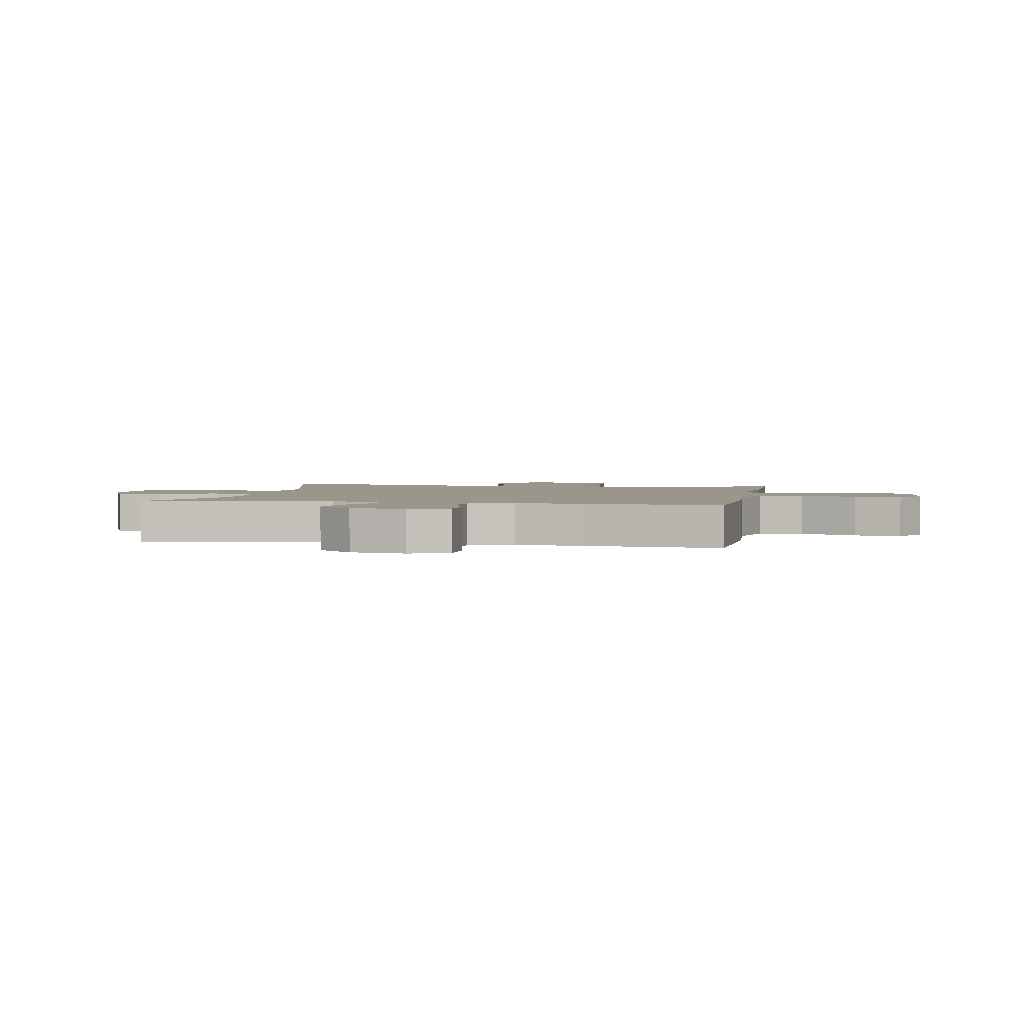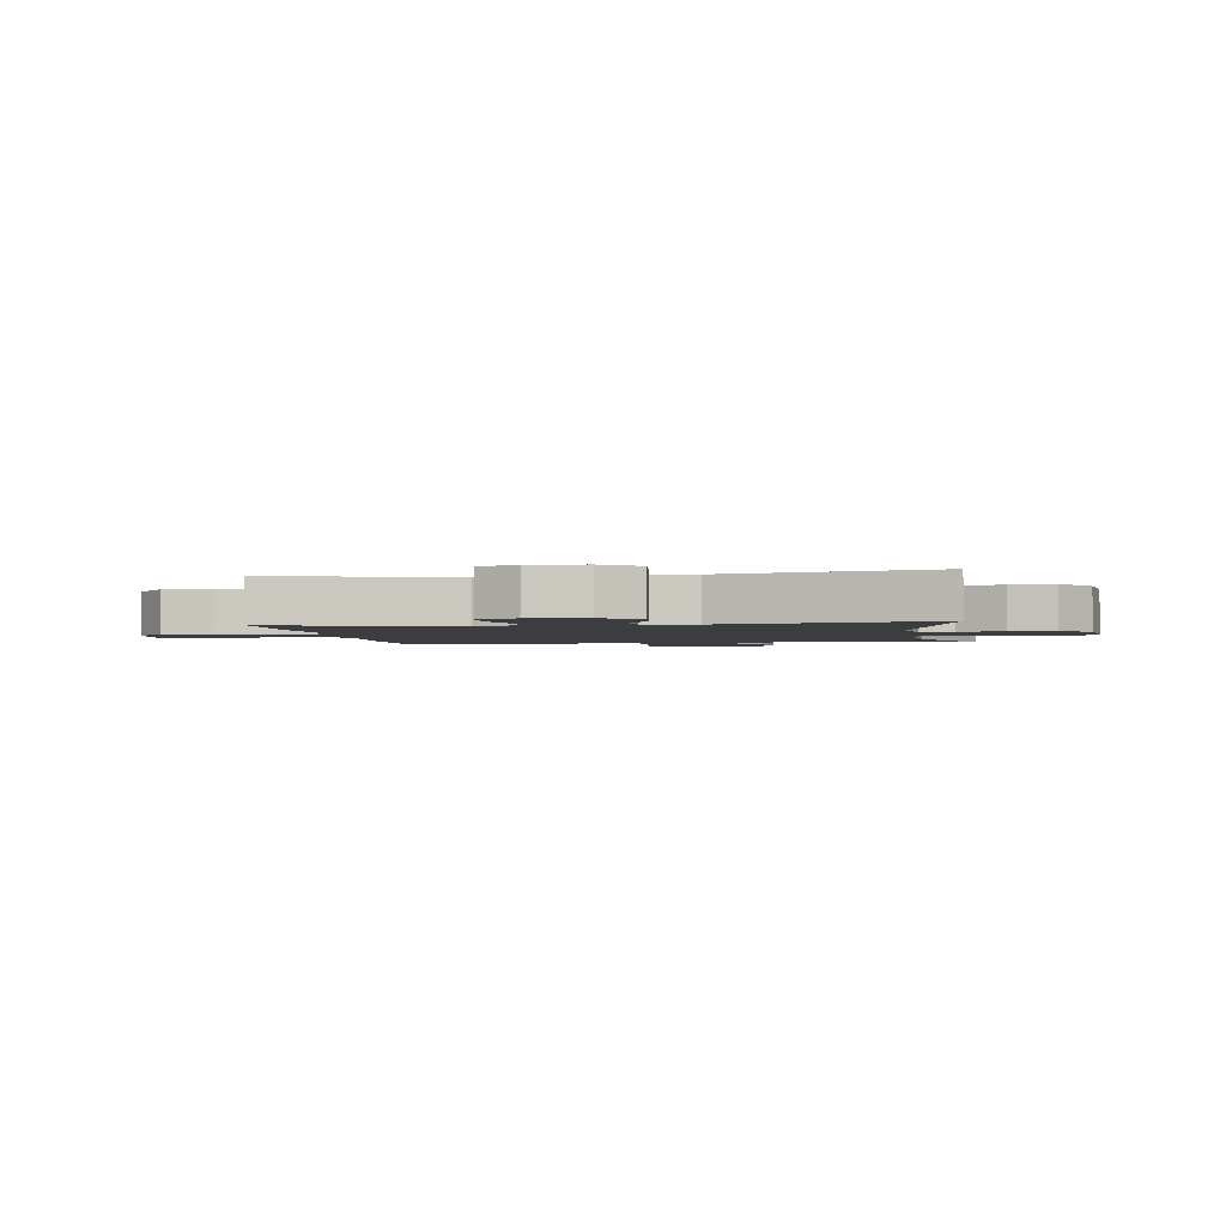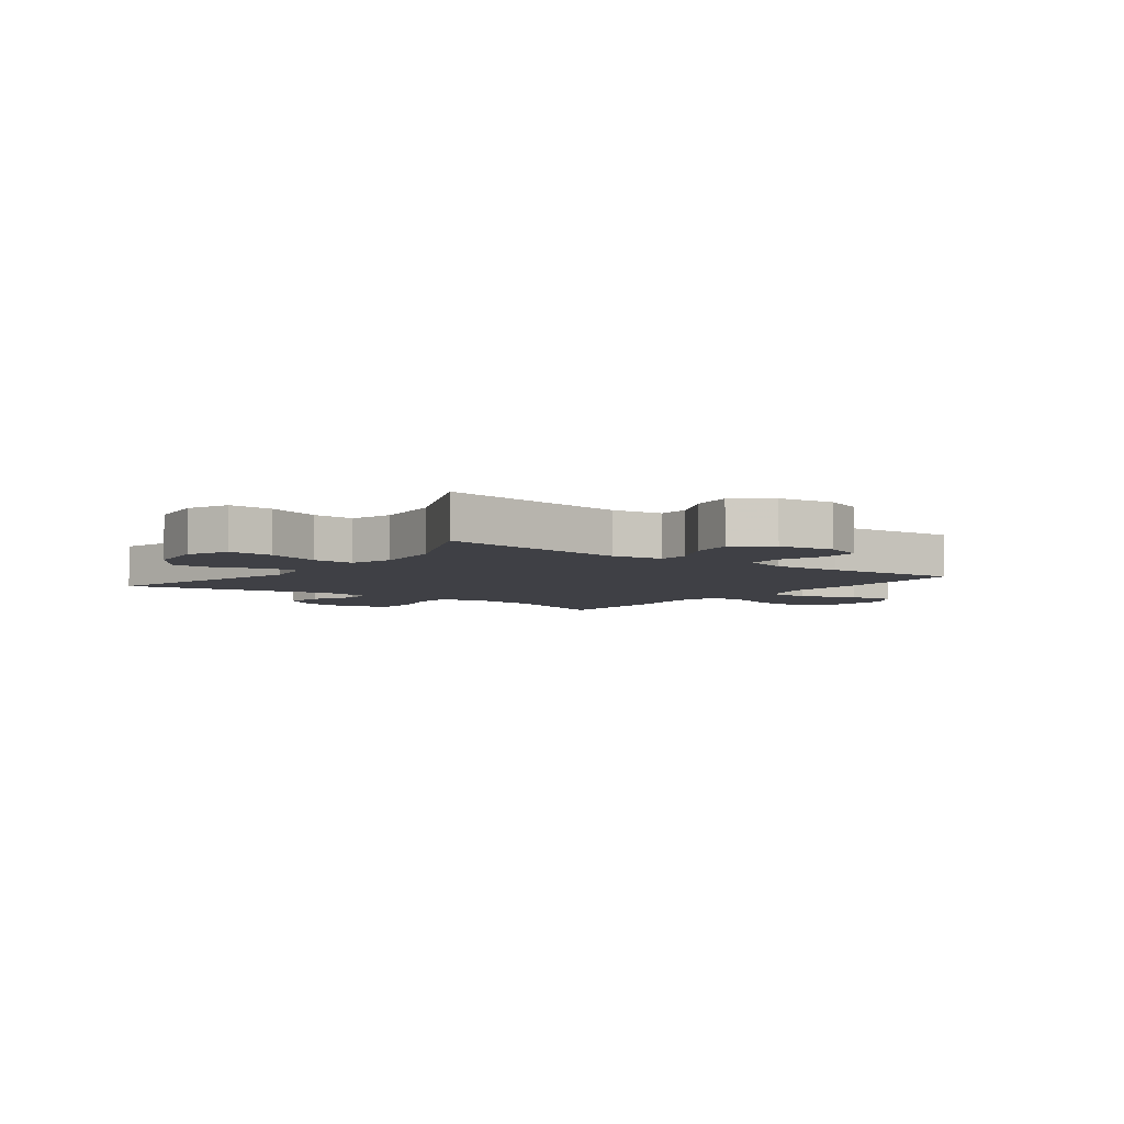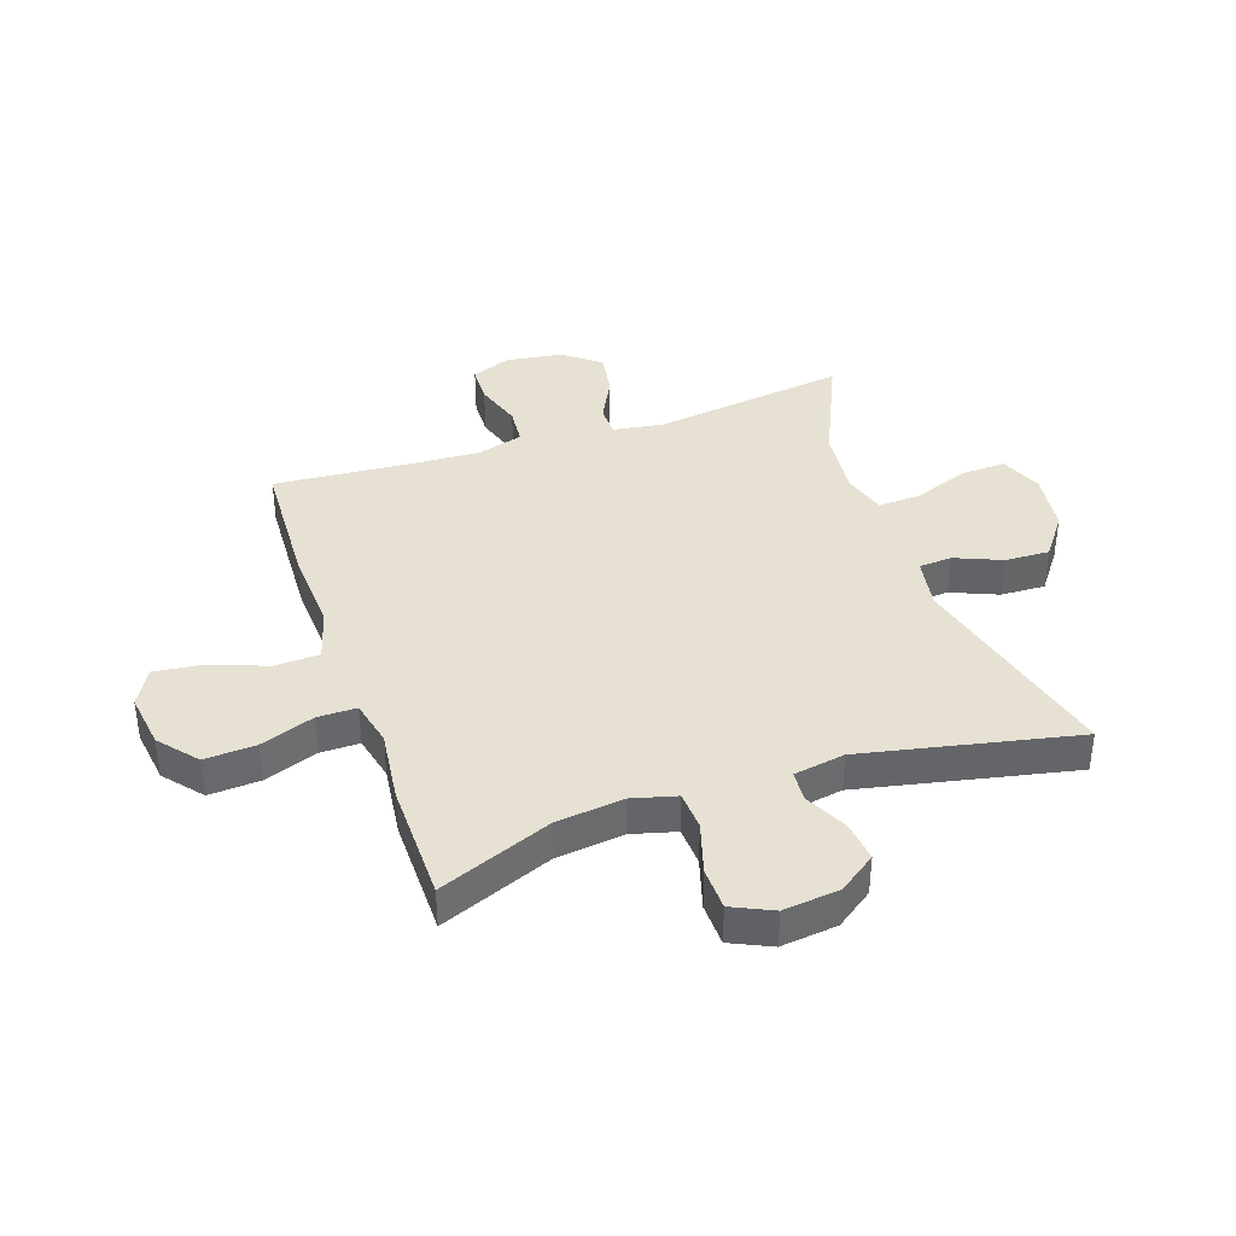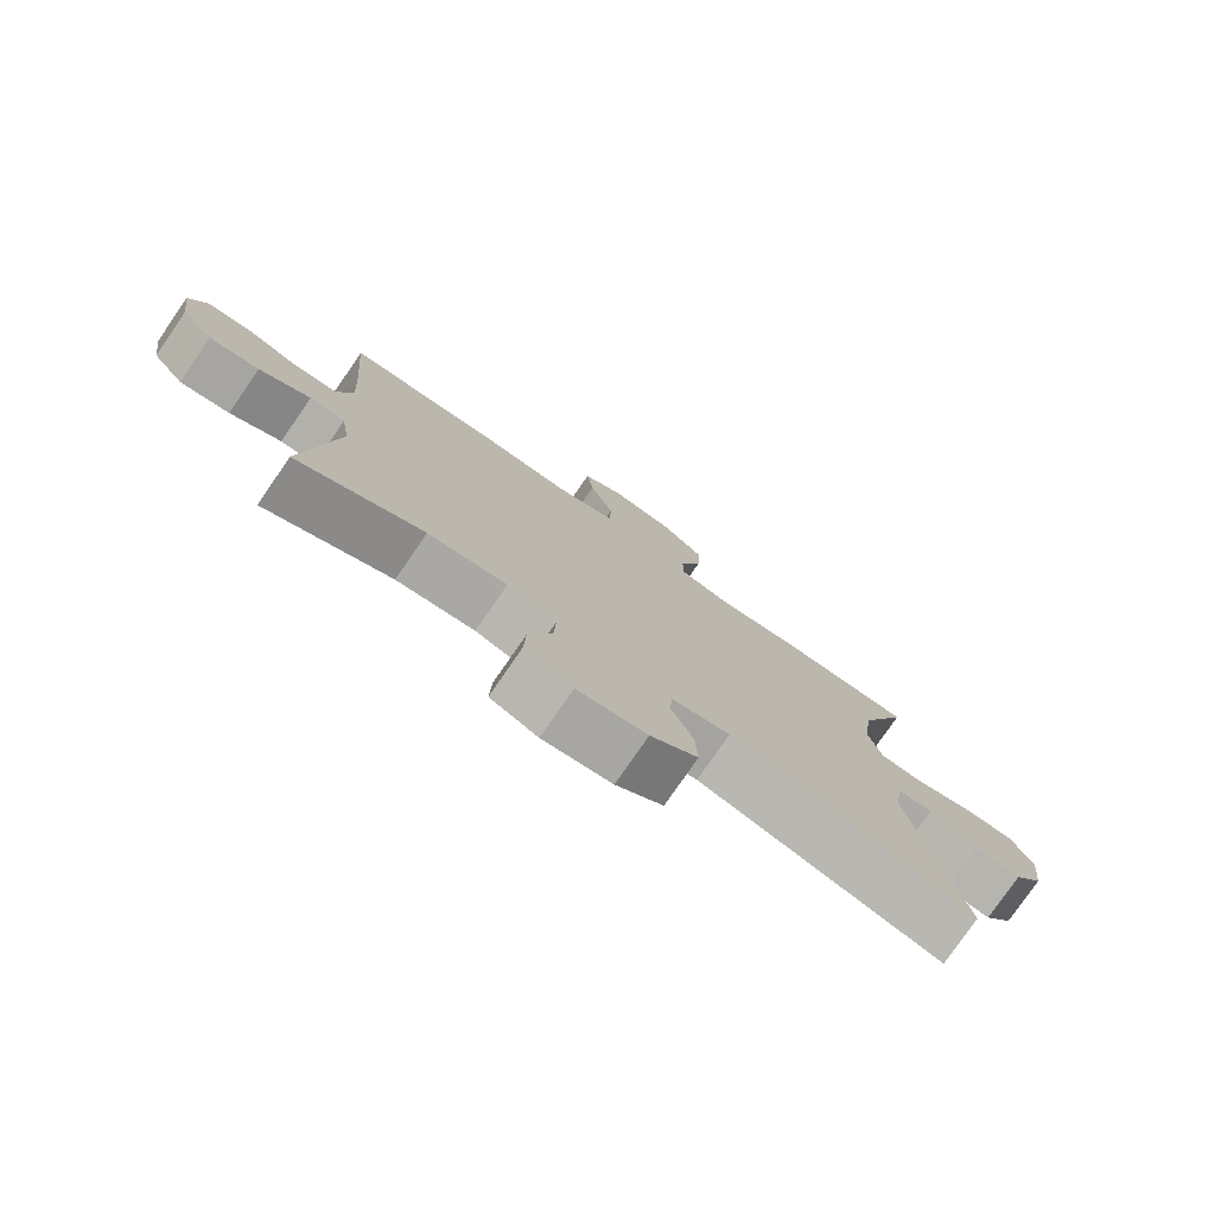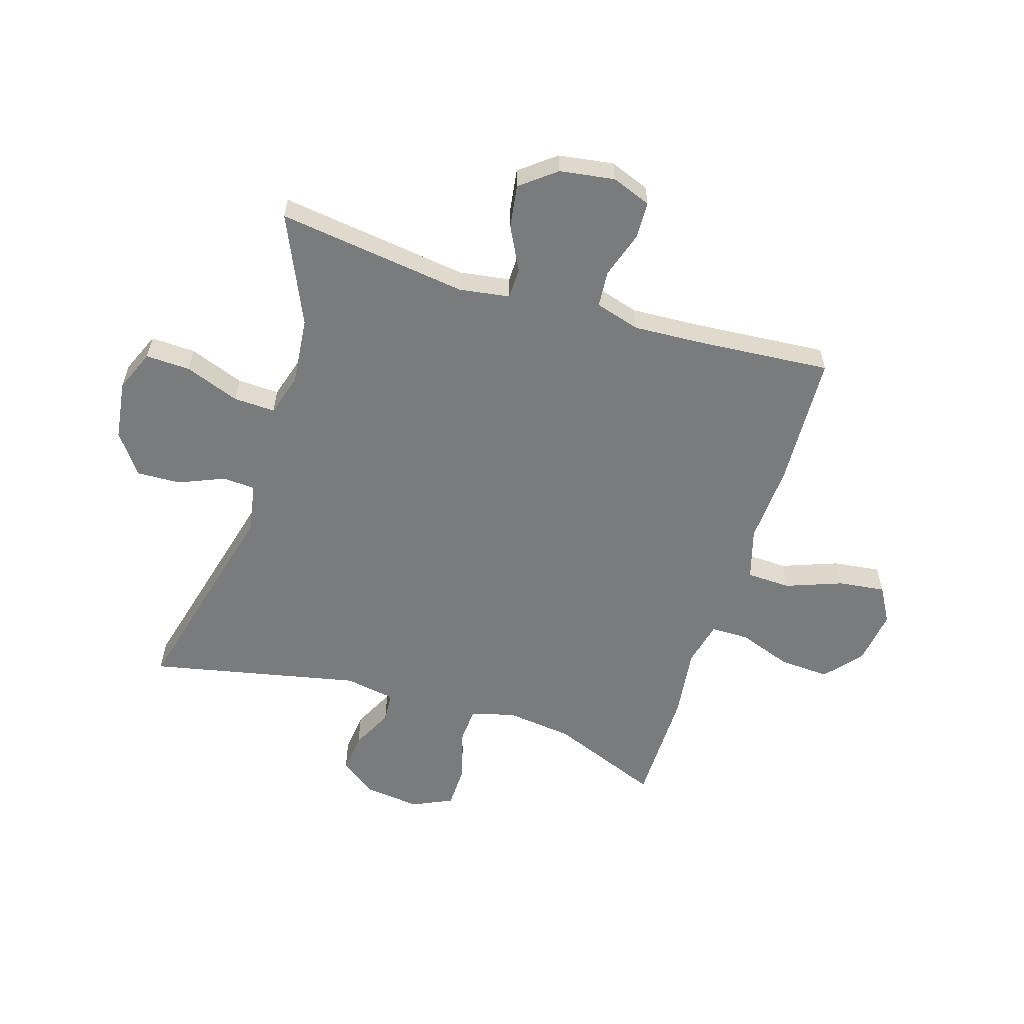
<metadata>
{"format":"obj","ext":"obj","renderer":"f3d","projection":"perspective","resolution":1024,"background":"white","views":[{"elev":2.5,"azim":-79.4,"up":"+Y"},{"elev":-2.3,"azim":99.0,"up":"+Y"},{"elev":-5.2,"azim":-127.0,"up":"+Y"},{"elev":38.8,"azim":71.2,"up":"+Y"},{"elev":-78.0,"azim":-34.6,"up":"+Z"},{"elev":-58.3,"azim":-107.2,"up":"+Y"}]}
</metadata>
<code>
v -0.5 0.07 0.5
v -0.269 0.07 0.51
v -0.132 0.07 0.502
v -0.043 0.07 0.528
v -0.04 0.07 0.604
v -0.076 0.07 0.701
v -0.086 0.07 0.782
v -0.024 0.07 0.817
v 0.07 0.07 0.804
v 0.134 0.07 0.75
v 0.129 0.07 0.663
v 0.096 0.07 0.571
v 0.096 0.07 0.505
v 0.174 0.07 0.487
v 0.296 0.07 0.502
v 0.5 0.07 0.5
v 0.424 0.07 0.309
v 0.41 0.07 0.194
v 0.43 0.07 0.118
v 0.496 0.07 0.114
v 0.583 0.07 0.14
v 0.656 0.07 0.138
v 0.688 0.07 0.069
v 0.677 0.07 -0.027
v 0.632 0.07 -0.09
v 0.563 0.07 -0.082
v 0.491 0.07 -0.046
v 0.439 0.07 -0.05
v 0.424 0.07 -0.137
v 0.5 0.07 -0.5
v 0.136 0.07 -0.407
v 0.049 0.07 -0.422
v 0.045 0.07 -0.478
v 0.078 0.07 -0.557
v 0.081 0.07 -0.633
v 0.011 0.07 -0.685
v -0.092 0.07 -0.699
v -0.163 0.07 -0.669
v -0.16 0.07 -0.592
v -0.125 0.07 -0.498
v -0.122 0.07 -0.426
v -0.195 0.07 -0.404
v -0.312 0.07 -0.416
v -0.5 0.07 -0.5
v -0.455 0.07 -0.171
v -0.468 0.07 -0.084
v -0.521 0.07 -0.083
v -0.597 0.07 -0.122
v -0.671 0.07 -0.133
v -0.719 0.07 -0.072
v -0.733 0.07 0.023
v -0.707 0.07 0.091
v -0.642 0.07 0.093
v -0.562 0.07 0.067
v -0.499 0.07 0.072
v -0.476 0.07 0.149
v -0.482 0.07 0.266
v -0.5 0 0.5
v -0.269 0 0.51
v -0.132 0 0.502
v -0.043 0 0.528
v -0.04 0 0.604
v -0.076 0 0.701
v -0.086 0 0.782
v -0.024 0 0.817
v 0.07 0 0.804
v 0.134 0 0.75
v 0.129 0 0.663
v 0.096 0 0.571
v 0.096 0 0.505
v 0.174 0 0.487
v 0.296 0 0.502
v 0.5 0 0.5
v 0.424 0 0.309
v 0.41 0 0.194
v 0.43 0 0.118
v 0.496 0 0.114
v 0.583 0 0.14
v 0.656 0 0.138
v 0.688 0 0.069
v 0.677 0 -0.027
v 0.632 0 -0.09
v 0.563 0 -0.082
v 0.491 0 -0.046
v 0.439 0 -0.05
v 0.424 0 -0.137
v 0.5 0 -0.5
v 0.136 0 -0.407
v 0.049 0 -0.422
v 0.045 0 -0.478
v 0.078 0 -0.557
v 0.081 0 -0.633
v 0.011 0 -0.685
v -0.092 0 -0.699
v -0.163 0 -0.669
v -0.16 0 -0.592
v -0.125 0 -0.498
v -0.122 0 -0.426
v -0.195 0 -0.404
v -0.312 0 -0.416
v -0.5 0 -0.5
v -0.455 0 -0.171
v -0.468 0 -0.084
v -0.521 0 -0.083
v -0.597 0 -0.122
v -0.671 0 -0.133
v -0.719 0 -0.072
v -0.733 0 0.023
v -0.707 0 0.091
v -0.642 0 0.093
v -0.562 0 0.067
v -0.499 0 0.072
v -0.476 0 0.149
v -0.482 0 0.266
f 52 53 54
f 51 52 54
f 50 51 54
f 49 50 54
f 48 49 54
f 47 48 54
f 46 47 54 55
f 43 44 45
f 42 43 45 46
f 46 55 56
f 42 46 56
f 41 42 56
f 38 39 40
f 37 38 40
f 36 37 40
f 35 36 40
f 34 35 40
f 33 34 40
f 32 33 40 41
f 29 30 31
f 41 56 57
f 32 41 57
f 31 32 57
f 29 31 57
f 28 29 57
f 25 26 27
f 24 25 27
f 23 24 27
f 22 23 27
f 21 22 27
f 20 21 27
f 14 15 16 17
f 13 14 17 18
f 10 11 12
f 9 10 12
f 8 9 12
f 7 8 12
f 6 7 12
f 5 6 12
f 4 5 12 13
f 13 18 19
f 4 13 19
f 3 4 19
f 2 3 19
f 1 2 19
f 57 1 19
f 19 20 27 28
f 19 28 57
f 111 110 109
f 111 109 108
f 111 108 107
f 111 107 106
f 111 106 105
f 111 105 104
f 112 111 104 103
f 102 101 100
f 103 102 100 99
f 113 112 103
f 113 103 99
f 113 99 98
f 97 96 95
f 97 95 94
f 97 94 93
f 97 93 92
f 97 92 91
f 97 91 90
f 98 97 90 89
f 88 87 86
f 114 113 98
f 114 98 89
f 114 89 88
f 114 88 86
f 114 86 85
f 84 83 82
f 84 82 81
f 84 81 80
f 84 80 79
f 84 79 78
f 84 78 77
f 74 73 72 71
f 75 74 71 70
f 69 68 67
f 69 67 66
f 69 66 65
f 69 65 64
f 69 64 63
f 69 63 62
f 70 69 62 61
f 76 75 70
f 76 70 61
f 76 61 60
f 76 60 59
f 76 59 58
f 76 58 114
f 85 84 77 76
f 114 85 76
f 1 58 59 2
f 2 59 60 3
f 3 60 61 4
f 4 61 62 5
f 5 62 63 6
f 6 63 64 7
f 7 64 65 8
f 8 65 66 9
f 9 66 67 10
f 10 67 68 11
f 11 68 69 12
f 12 69 70 13
f 13 70 71 14
f 14 71 72 15
f 15 72 73 16
f 16 73 74 17
f 17 74 75 18
f 18 75 76 19
f 19 76 77 20
f 20 77 78 21
f 21 78 79 22
f 22 79 80 23
f 23 80 81 24
f 24 81 82 25
f 25 82 83 26
f 26 83 84 27
f 27 84 85 28
f 28 85 86 29
f 29 86 87 30
f 30 87 88 31
f 31 88 89 32
f 32 89 90 33
f 33 90 91 34
f 34 91 92 35
f 35 92 93 36
f 36 93 94 37
f 37 94 95 38
f 38 95 96 39
f 39 96 97 40
f 40 97 98 41
f 41 98 99 42
f 42 99 100 43
f 43 100 101 44
f 44 101 102 45
f 45 102 103 46
f 46 103 104 47
f 47 104 105 48
f 48 105 106 49
f 49 106 107 50
f 50 107 108 51
f 51 108 109 52
f 52 109 110 53
f 53 110 111 54
f 54 111 112 55
f 55 112 113 56
f 56 113 114 57
f 57 114 58 1

</code>
